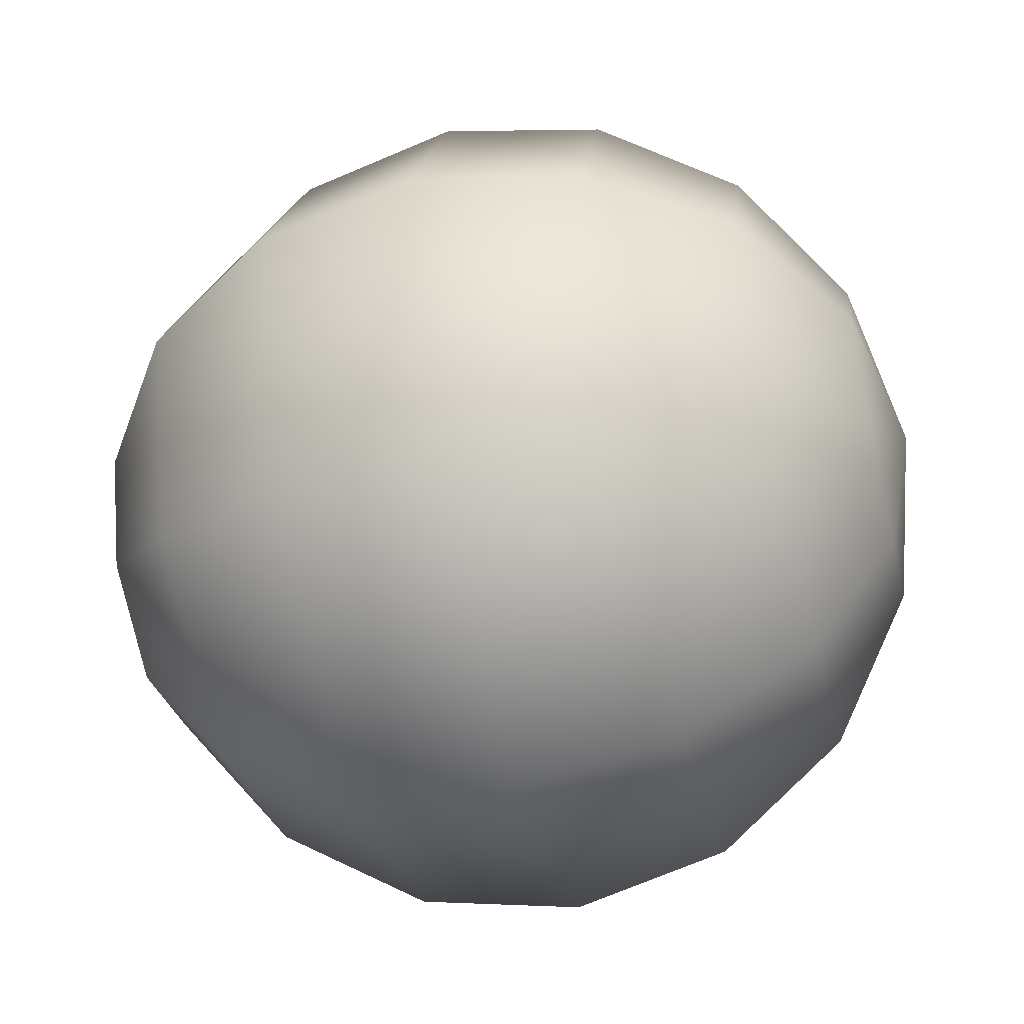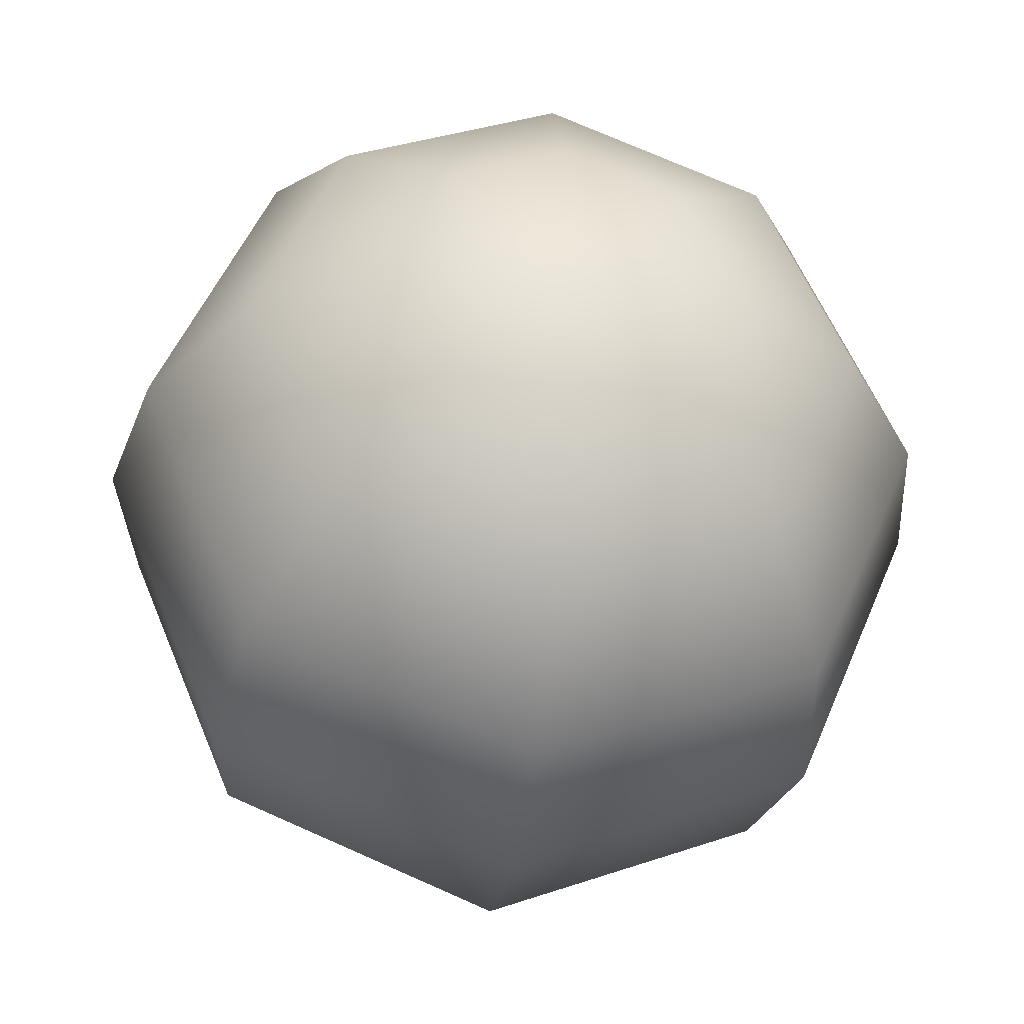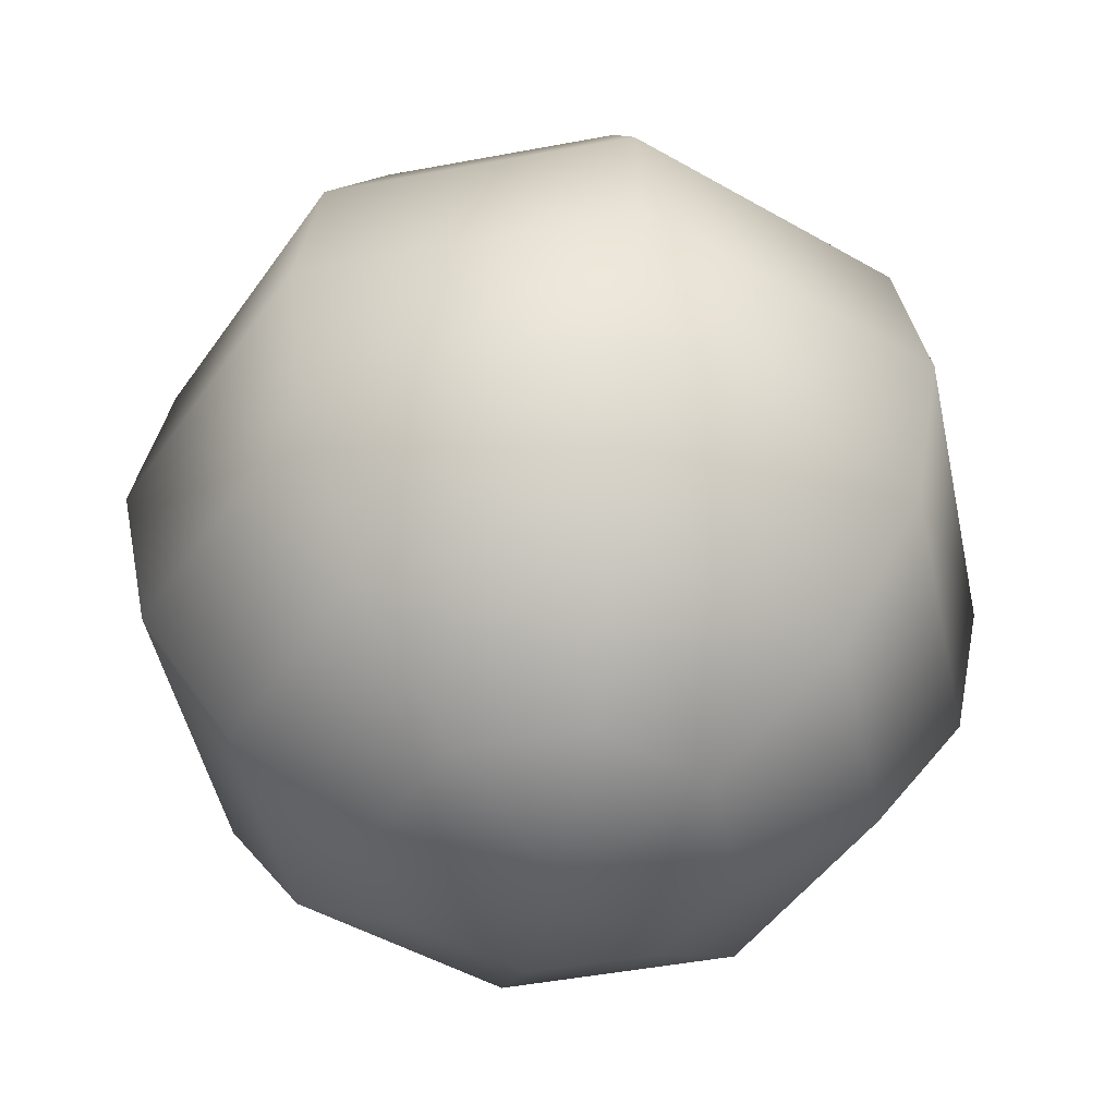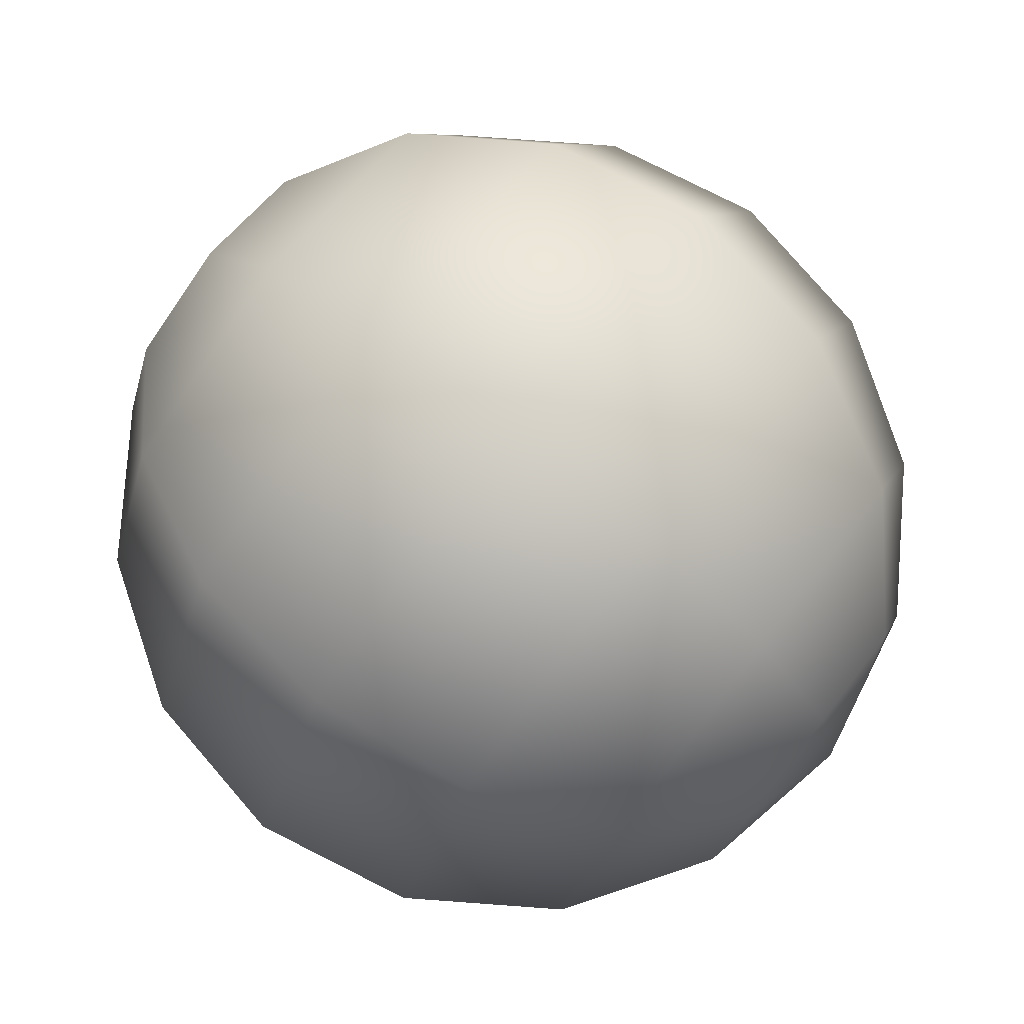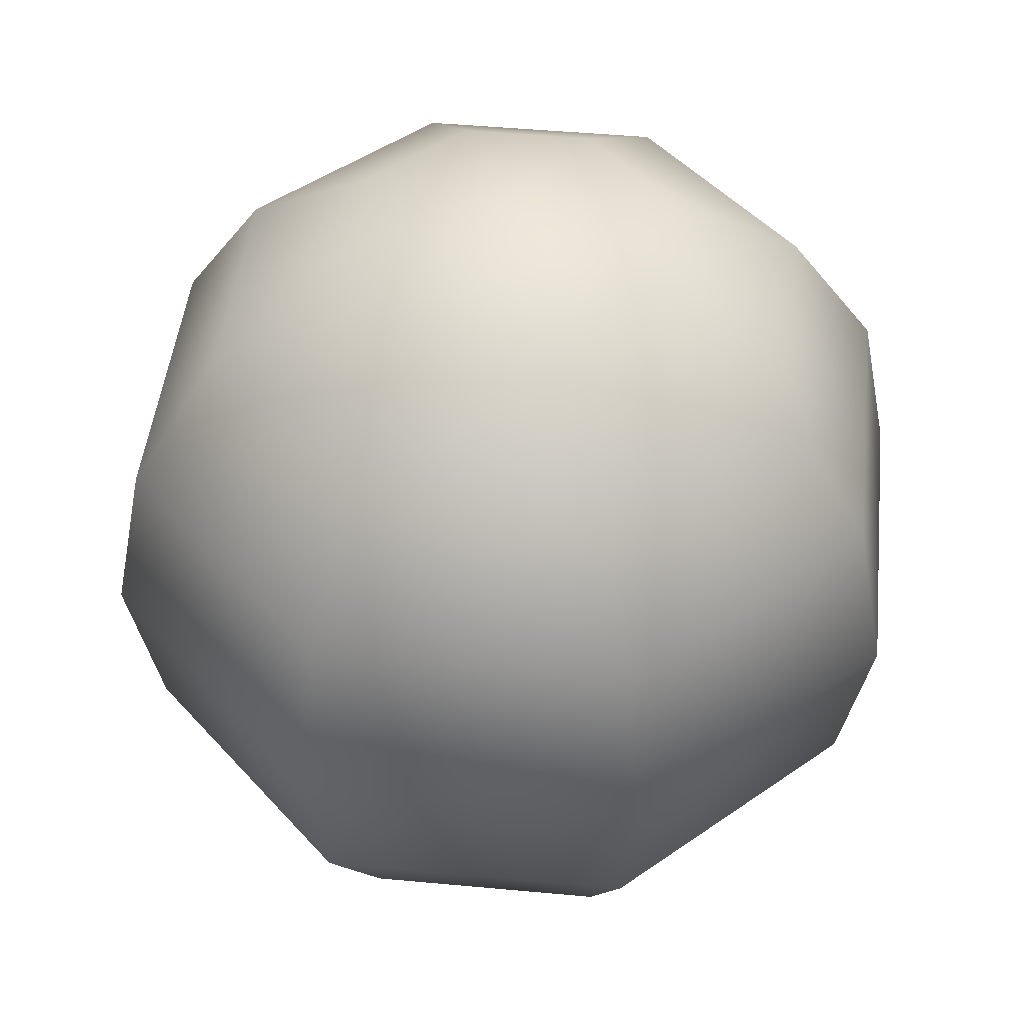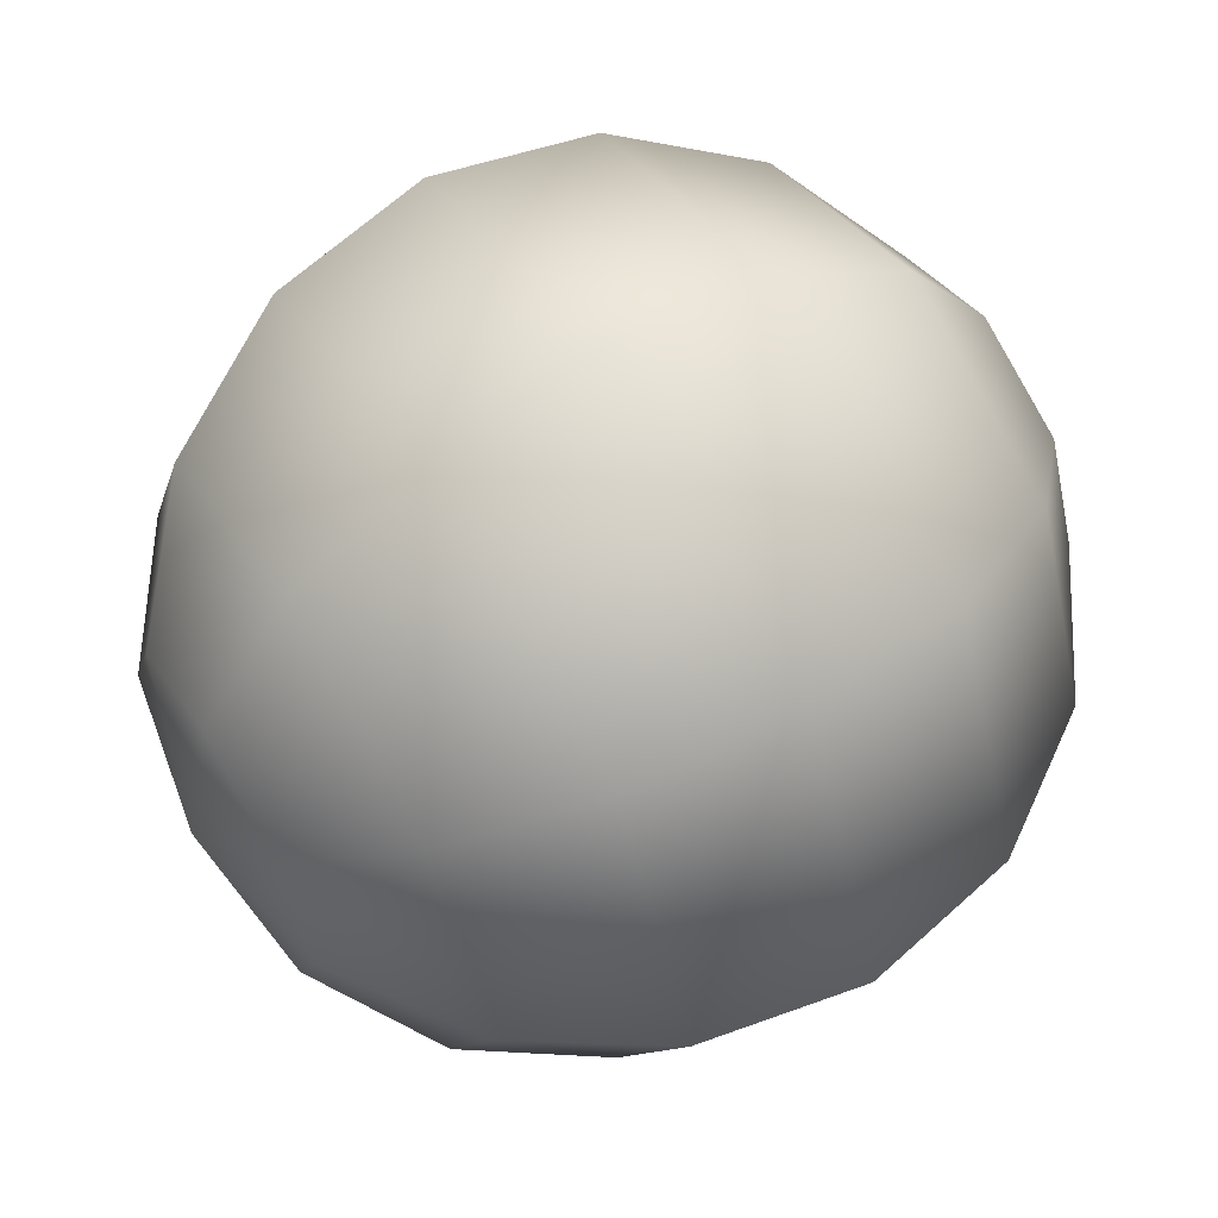
<metadata>
{"format":"obj","ext":"obj","renderer":"f3d","projection":"perspective","resolution":1024,"background":"white","views":[{"elev":-51.6,"azim":-76.5,"up":"+Z"},{"elev":-35.1,"azim":171.9,"up":"+Z"},{"elev":-47.7,"azim":-145.5,"up":"+Y"},{"elev":79.4,"azim":-52.1,"up":"+Z"},{"elev":46.0,"azim":-61.4,"up":"+Y"},{"elev":60.7,"azim":58.3,"up":"+Z"}]}
</metadata>
<code>
v 0 11.99 0
v 0 11.08 4.592
v 3.247 11.08 3.247
v 4.592 11.08 0
v 3.247 11.08 -3.247
v 0 11.08 -4.592
v -3.247 11.08 -3.247
v -4.592 11.08 0
v -3.247 11.08 3.247
v 0 8.479 8.485
v 6 8.479 6
v 8.485 8.479 0
v 6 8.479 -6
v -1e-06 8.479 -8.485
v -6 8.479 -6
v -8.485 8.479 0
v -6 8.479 6
v 0 4.586 11.09
v 7.839 4.586 7.839
v 11.09 4.586 0
v 7.839 4.586 -7.839
v -1e-06 4.586 -11.09
v -7.839 4.586 -7.839
v -11.09 4.586 0
v -7.839 4.586 7.839
v 0 -0.005795 12
v 8.485 -0.005795 8.485
v 12 -0.005795 0
v 8.485 -0.005795 -8.485
v -1e-06 -0.005795 -12
v -8.485 -0.005795 -8.485
v -12 -0.005795 0
v -8.485 -0.005795 8.485
v 0 -11.99 2e-06
v 0 -11.08 4.592
v 3.247 -11.08 3.247
v 4.592 -11.08 2e-06
v 3.247 -11.08 -3.247
v 0 -11.08 -4.592
v -3.247 -11.08 -3.247
v -4.592 -11.08 2e-06
v -3.247 -11.08 3.247
v 0 -8.479 8.485
v 6 -8.479 6
v 8.485 -8.479 1e-06
v 6 -8.479 -6
v -1e-06 -8.479 -8.485
v -6 -8.479 -6
v -8.485 -8.479 1e-06
v -6 -8.479 6
v 0 -4.586 11.09
v 7.839 -4.586 7.839
v 11.09 -4.586 0
v 7.839 -4.586 -7.839
v -1e-06 -4.586 -11.09
v -7.839 -4.586 -7.839
v -11.09 -4.586 0
v -7.839 -4.586 7.839
f 3 2 1
f 4 3 1
f 5 4 1
f 6 5 1
f 7 6 1
f 8 7 1
f 9 8 1
f 2 9 1
f 11 10 2
f 3 11 2
f 4 12 11
f 3 4 11
f 13 12 4
f 5 13 4
f 6 14 13
f 5 6 13
f 15 14 6
f 7 15 6
f 8 16 15
f 7 8 15
f 17 16 8
f 9 17 8
f 10 17 9
f 2 10 9
f 19 18 10
f 11 19 10
f 20 19 11
f 12 20 11
f 21 20 12
f 13 21 12
f 22 21 13
f 14 22 13
f 15 23 22
f 14 15 22
f 16 24 23
f 15 16 23
f 17 25 24
f 16 17 24
f 18 25 17
f 10 18 17
f 19 27 26
f 18 19 26
f 28 27 19
f 20 28 19
f 21 29 28
f 20 21 28
f 22 30 29
f 21 22 29
f 31 30 22
f 23 31 22
f 32 31 23
f 24 32 23
f 25 33 32
f 24 25 32
f 18 26 33
f 25 18 33
f 35 36 34
f 36 37 34
f 37 38 34
f 38 39 34
f 39 40 34
f 40 41 34
f 41 42 34
f 42 35 34
f 43 44 35
f 44 36 35
f 45 37 44
f 37 36 44
f 45 46 37
f 46 38 37
f 47 39 46
f 39 38 46
f 47 48 39
f 48 40 39
f 49 41 48
f 41 40 48
f 49 50 41
f 50 42 41
f 50 43 42
f 43 35 42
f 51 52 43
f 52 44 43
f 52 53 44
f 53 45 44
f 53 54 45
f 54 46 45
f 54 55 46
f 55 47 46
f 56 48 55
f 48 47 55
f 57 49 56
f 49 48 56
f 58 50 57
f 50 49 57
f 58 51 50
f 51 43 50
f 27 52 26
f 52 51 26
f 27 28 52
f 28 53 52
f 29 54 28
f 54 53 28
f 30 55 29
f 55 54 29
f 30 31 55
f 31 56 55
f 31 32 56
f 32 57 56
f 33 58 32
f 58 57 32
f 26 51 33
f 51 58 33

</code>
